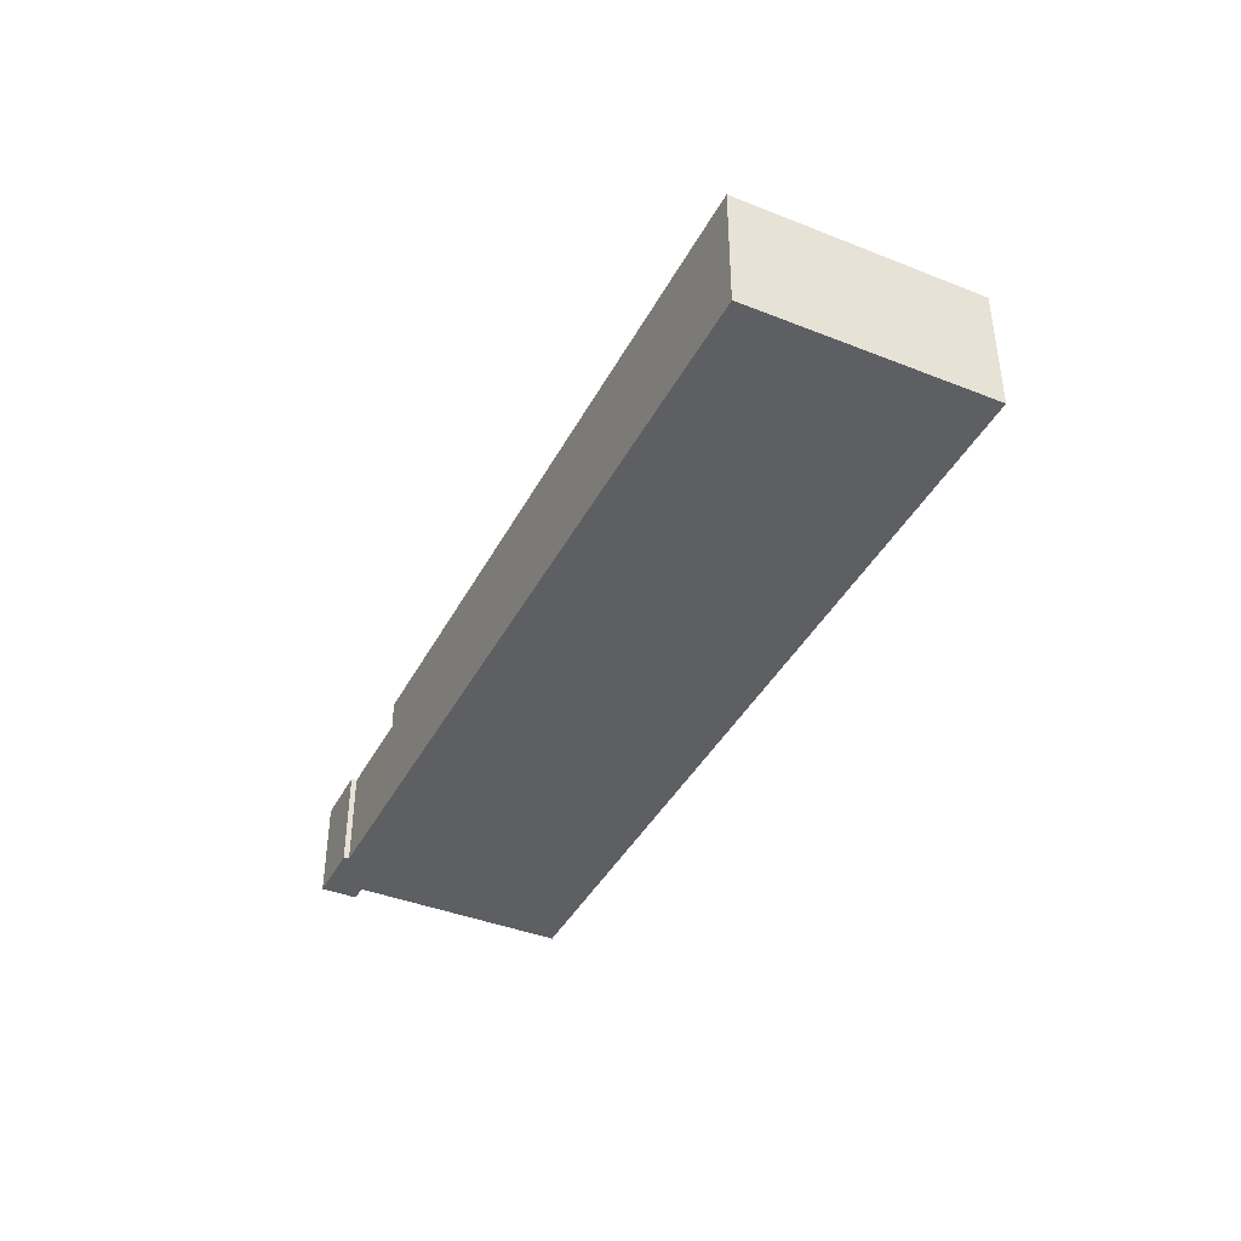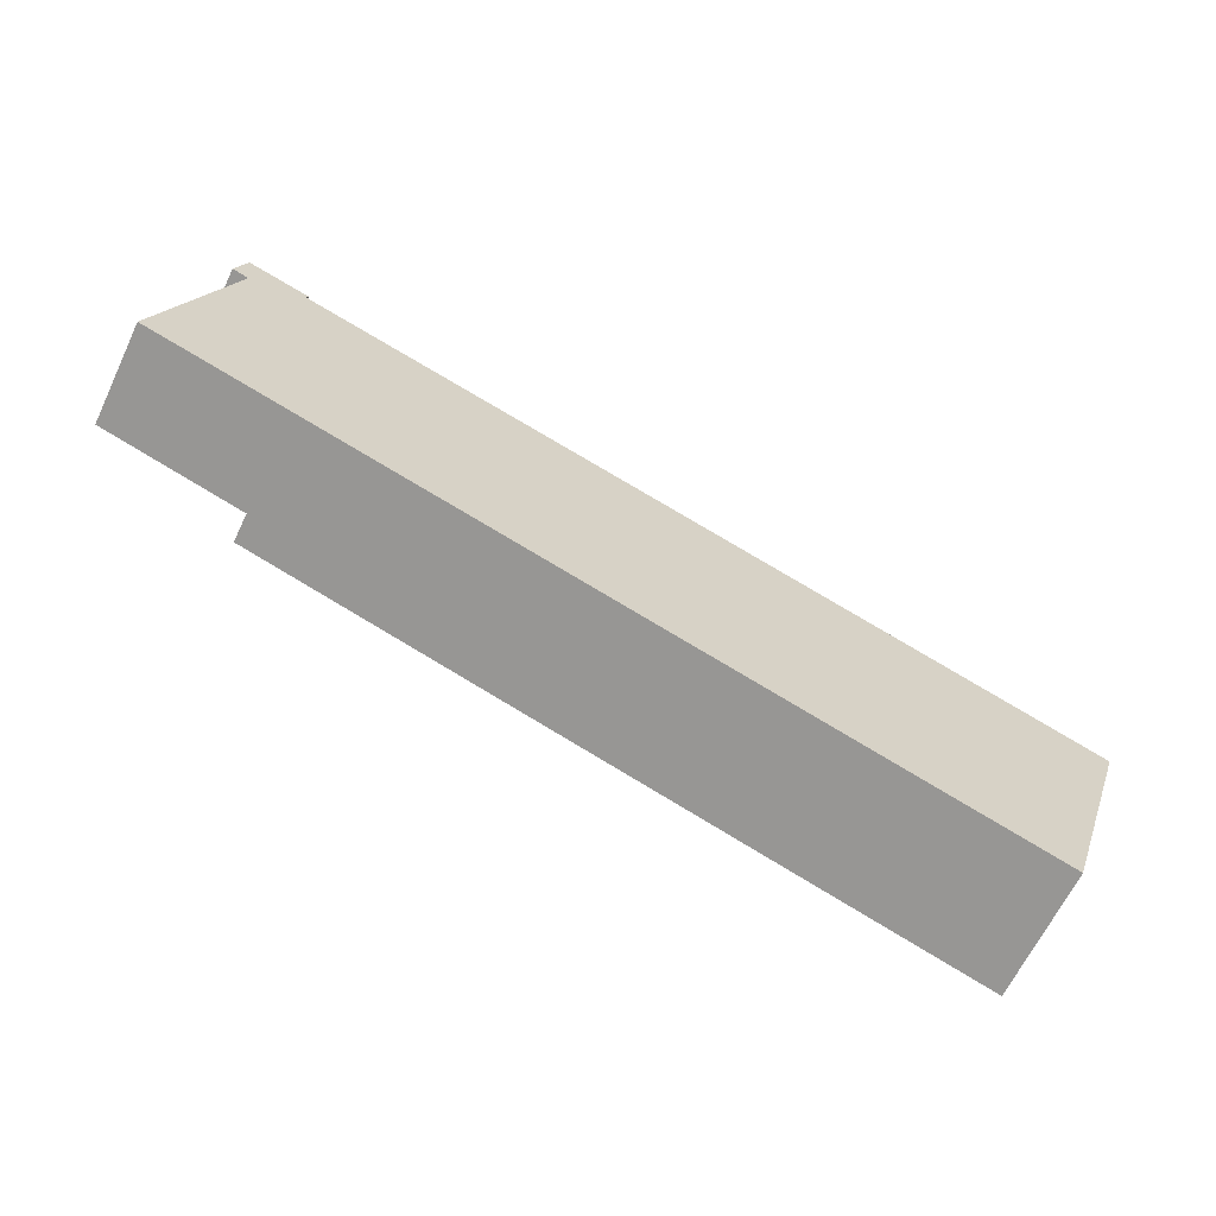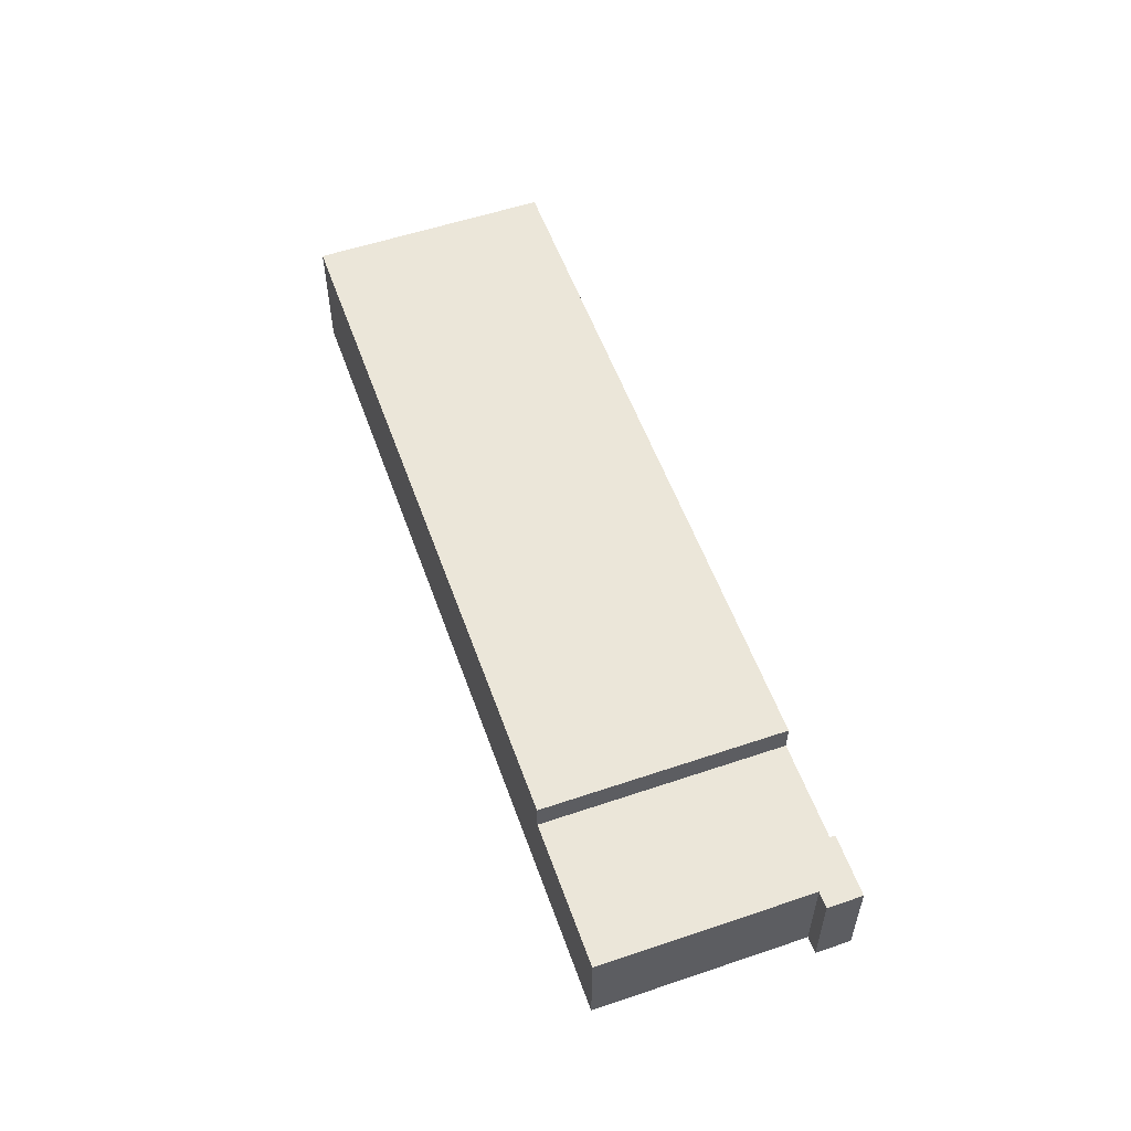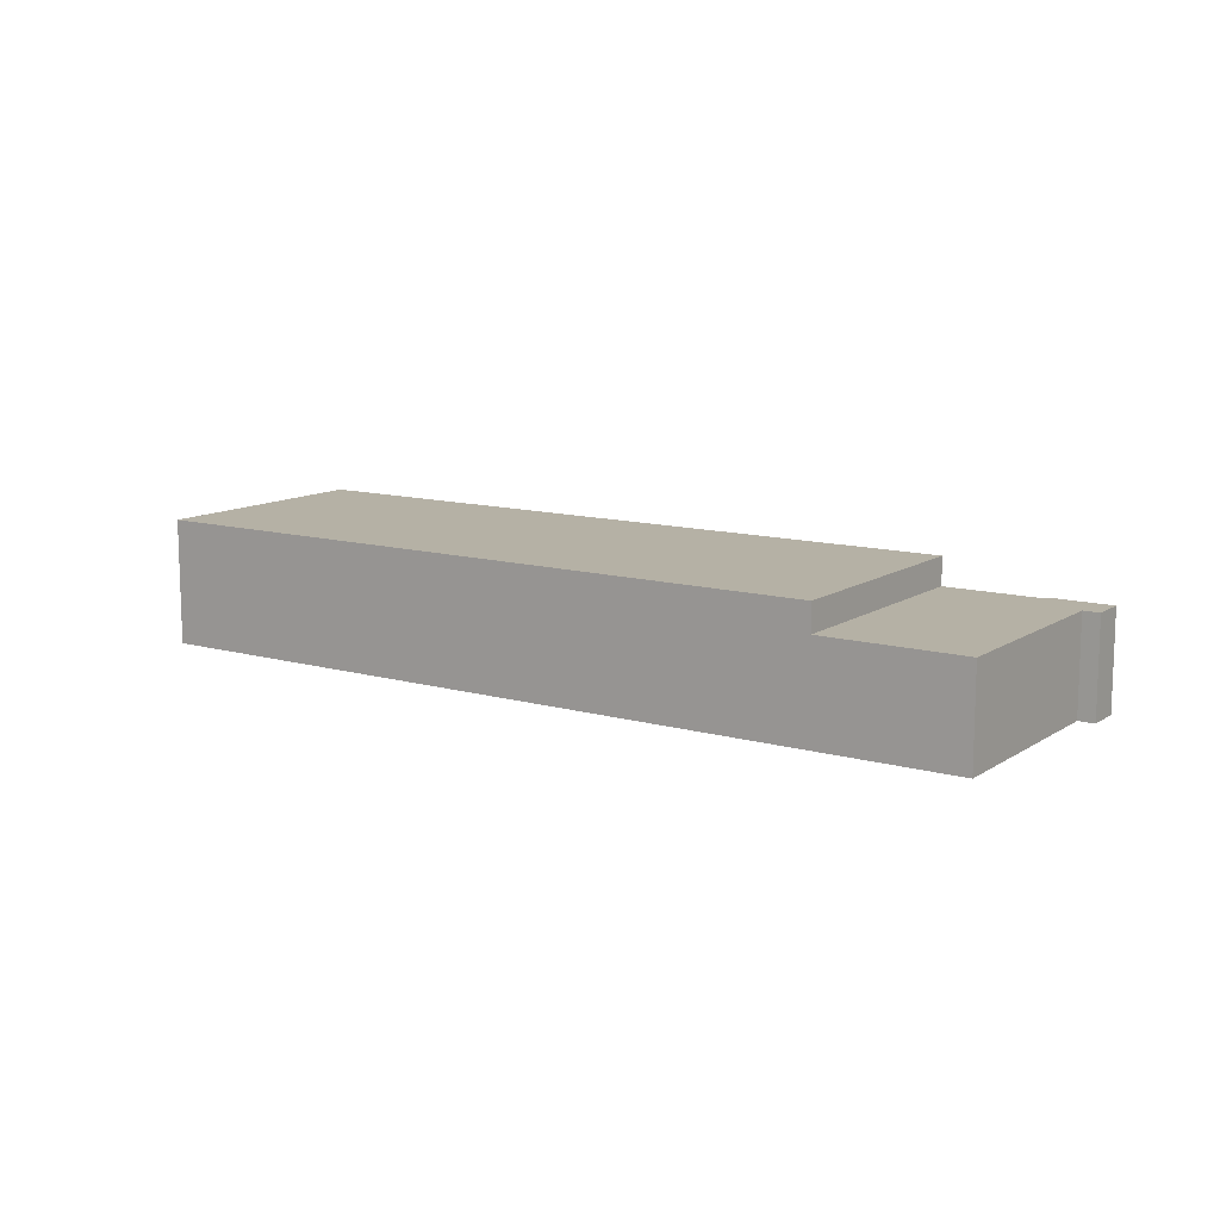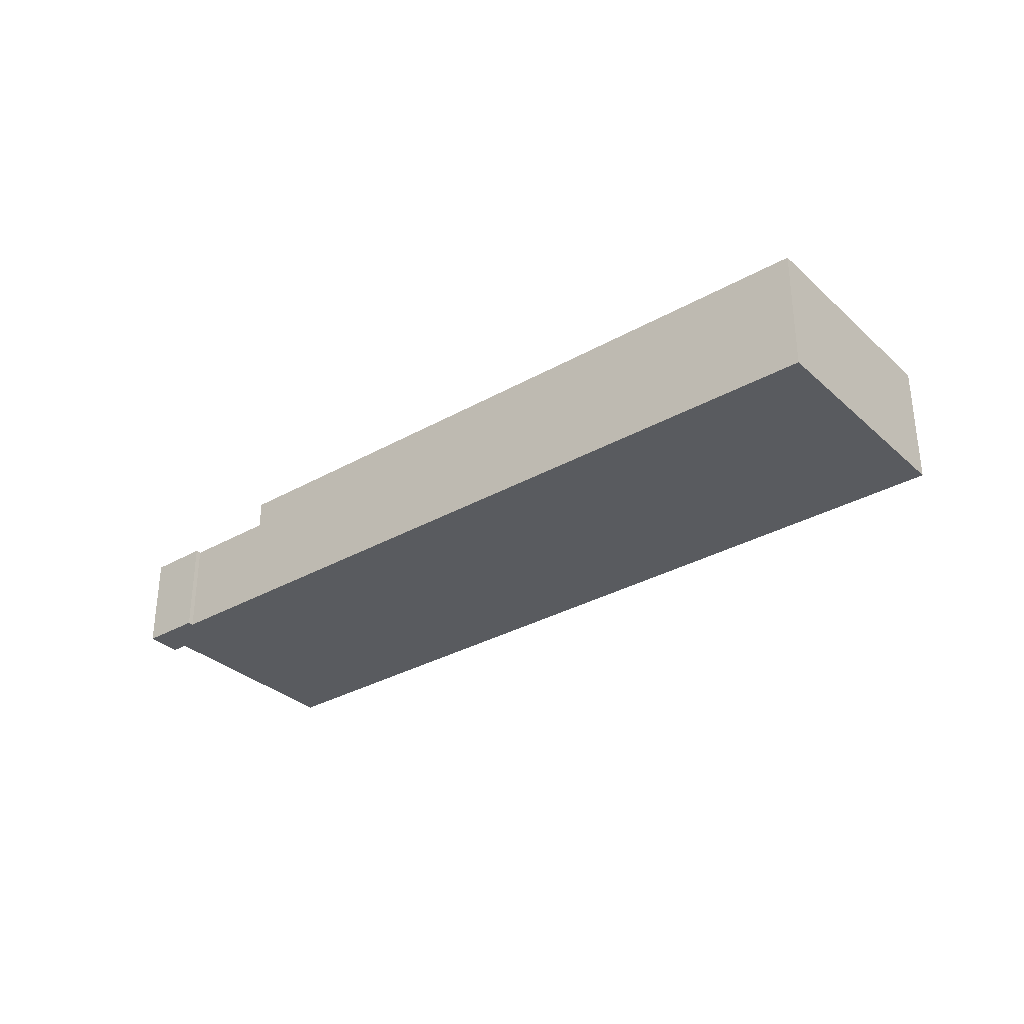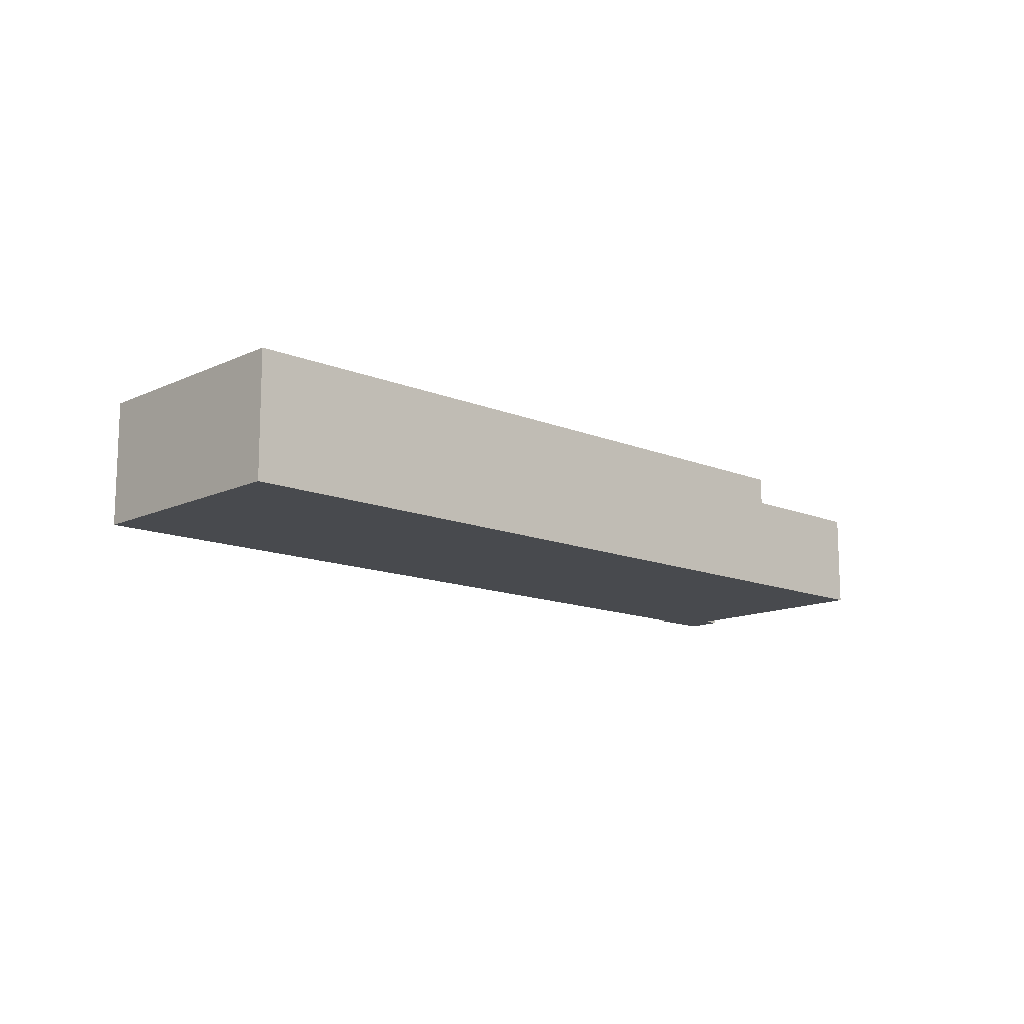
<metadata>
{"format":"obj","ext":"obj","renderer":"f3d","projection":"perspective","resolution":1024,"background":"white","views":[{"elev":-40.7,"azim":82.0,"up":"+Y"},{"elev":-64.5,"azim":-25.5,"up":"+Z"},{"elev":55.5,"azim":-91.7,"up":"+Y"},{"elev":11.8,"azim":-128.1,"up":"+Y"},{"elev":-32.1,"azim":56.4,"up":"+Y"},{"elev":-13.2,"azim":154.5,"up":"+Y"}]}
</metadata>
<code>
v  29.19 17.08 25.61
v  81.12 17.08 -26.03
v  18.96 17.08 -6.083
v  81.12 17.08 8.863
v  111.6 17.08 -35.82
v  121.8 17.08 -4.256
v  121.8 2.606e-16 -4.256
v  81.12 -5.427e-16 8.863
v  29.19 -1.568e-15 25.61
v  111.6 2.194e-15 -35.82
v  81.12 1.594e-15 -26.03
v  18.96 3.725e-16 -6.083
v  16.43 13.27 30.51
v  6.756 13.27 28.45
v  8.278 13.27 33.09
v  8.935 13.27 27.73
v  0 13.27 8.124e-16
v  16.2 13.27 29.79
v  18.96 13.27 -6.083
v  29.19 13.27 25.61
v  0 0 0
v  8.935 -1.698e-15 27.73
v  6.756 -1.742e-15 28.45
v  8.278 -2.026e-15 33.09
v  16.43 -1.868e-15 30.51
v  16.2 -1.824e-15 29.79
g defaultobject
f 1 2 3
f 2 1 4
f 2 4 5
f 5 4 6
f 4 7 6
f 7 4 8
f 8 4 1
f 8 1 9
f 7 5 6
f 5 7 10
f 10 2 5
f 2 10 11
f 2 11 3
f 3 11 12
f 12 1 3
f 1 12 9
f 8 10 7
f 10 8 11
f 11 8 9
f 11 9 12
f 13 14 15
f 14 13 16
f 16 13 17
f 17 13 18
f 17 18 19
f 19 18 20
f 21 16 17
f 16 21 22
f 23 15 14
f 15 23 24
f 22 14 16
f 14 22 23
f 12 17 19
f 17 12 21
f 24 13 15
f 13 24 25
f 26 20 18
f 20 26 9
f 25 18 13
f 18 25 26
f 9 19 20
f 19 9 12
f 12 22 21
f 22 12 26
f 26 12 9
f 22 24 23
f 24 22 25
f 25 22 26

</code>
